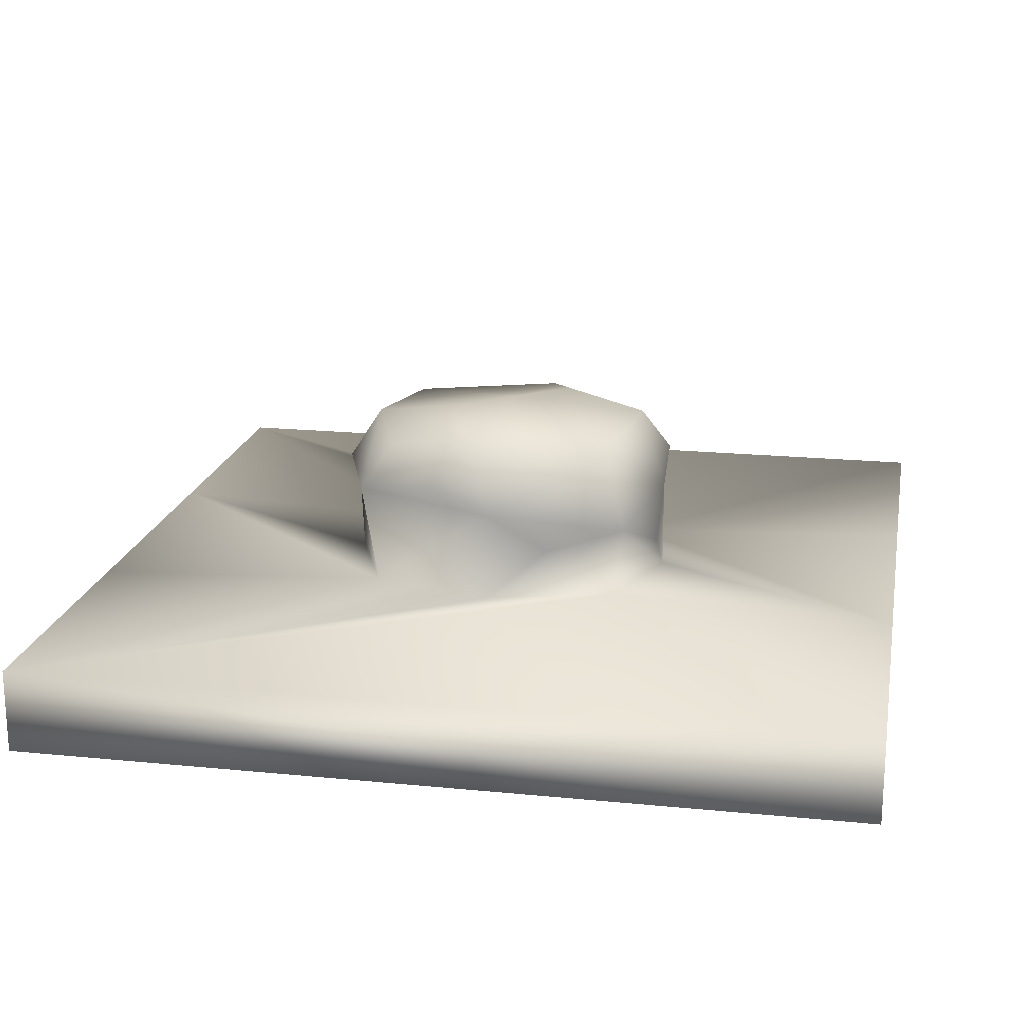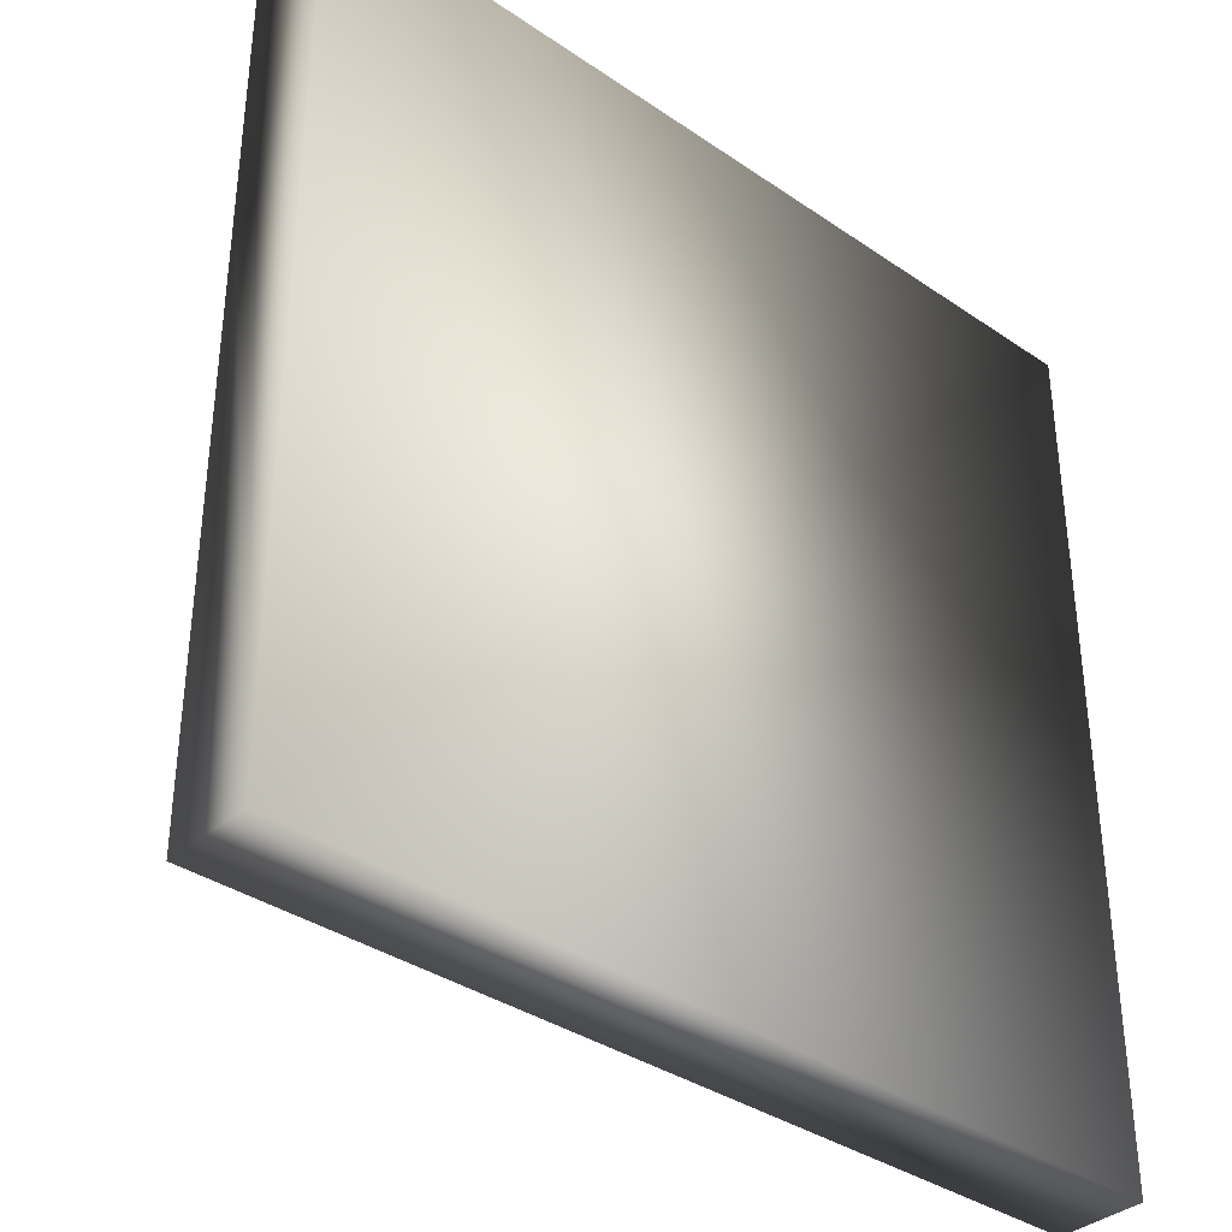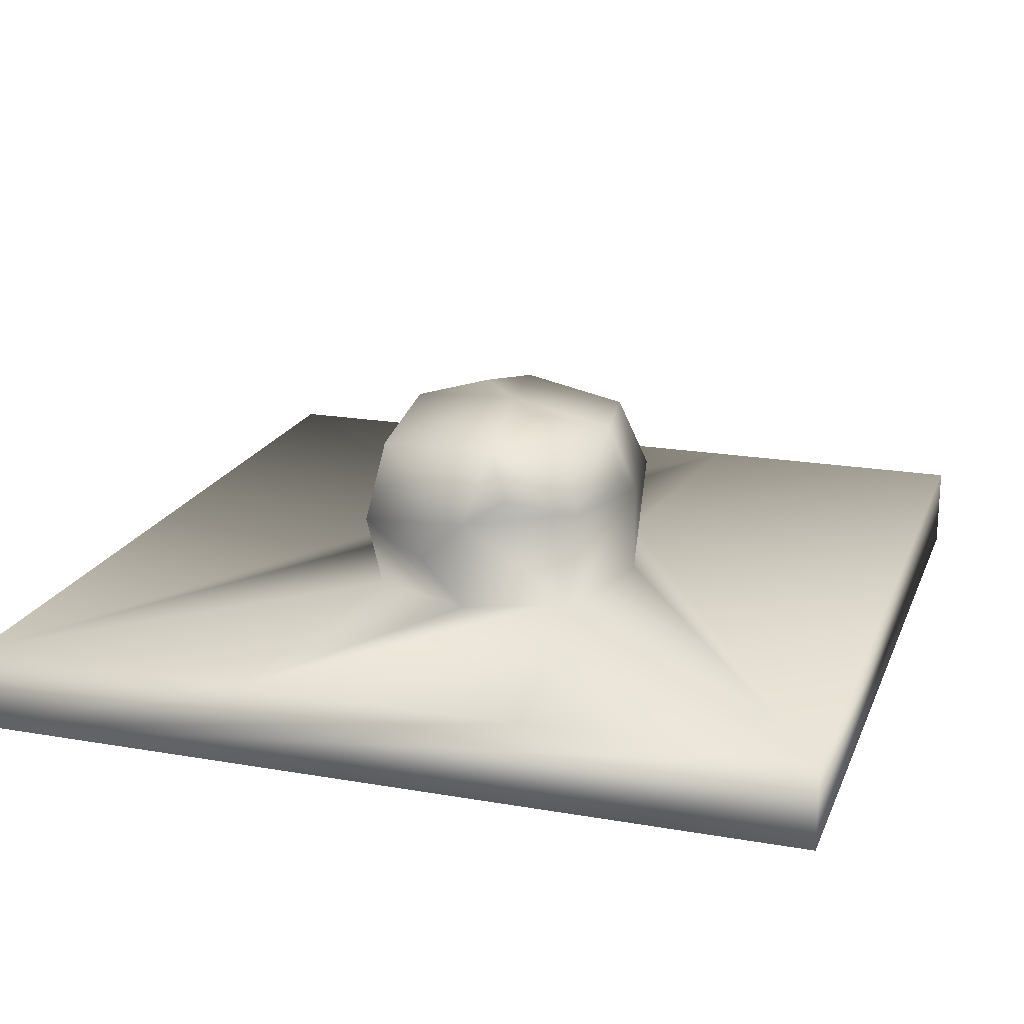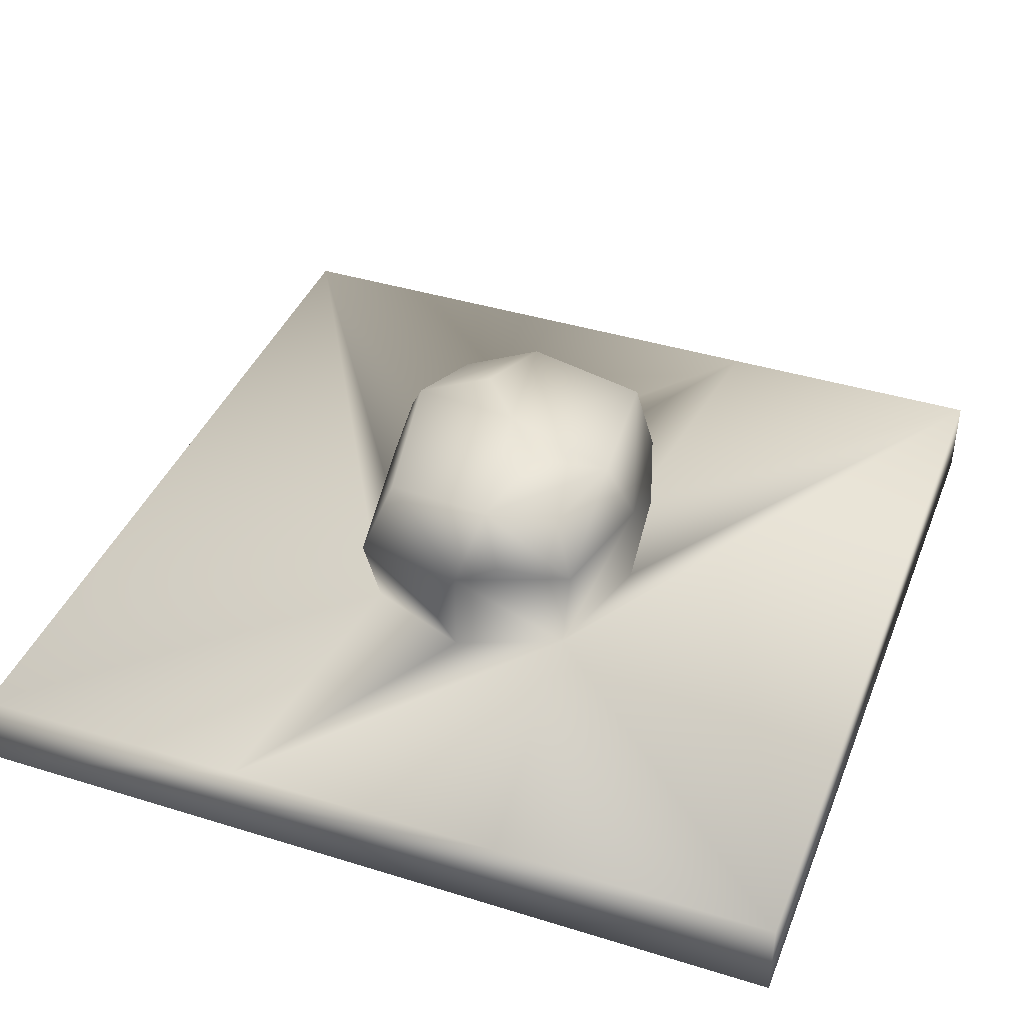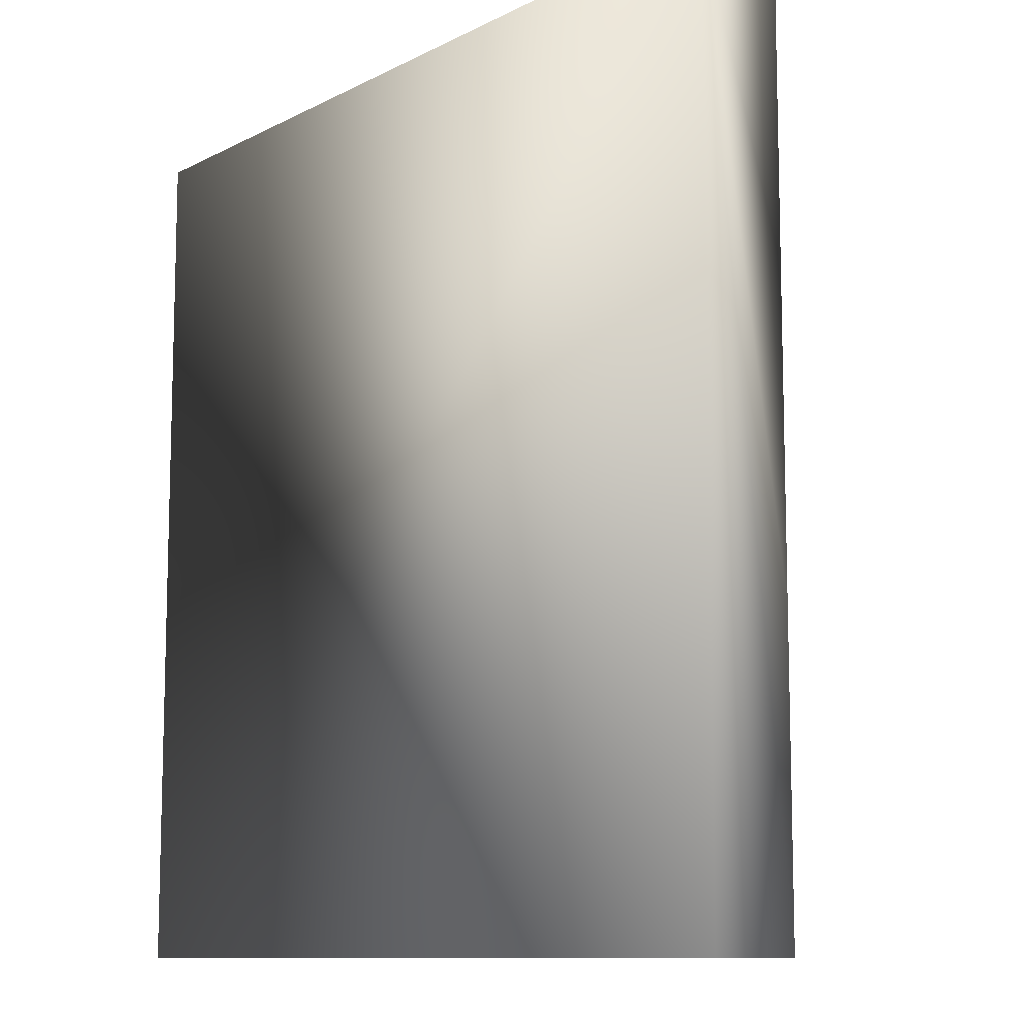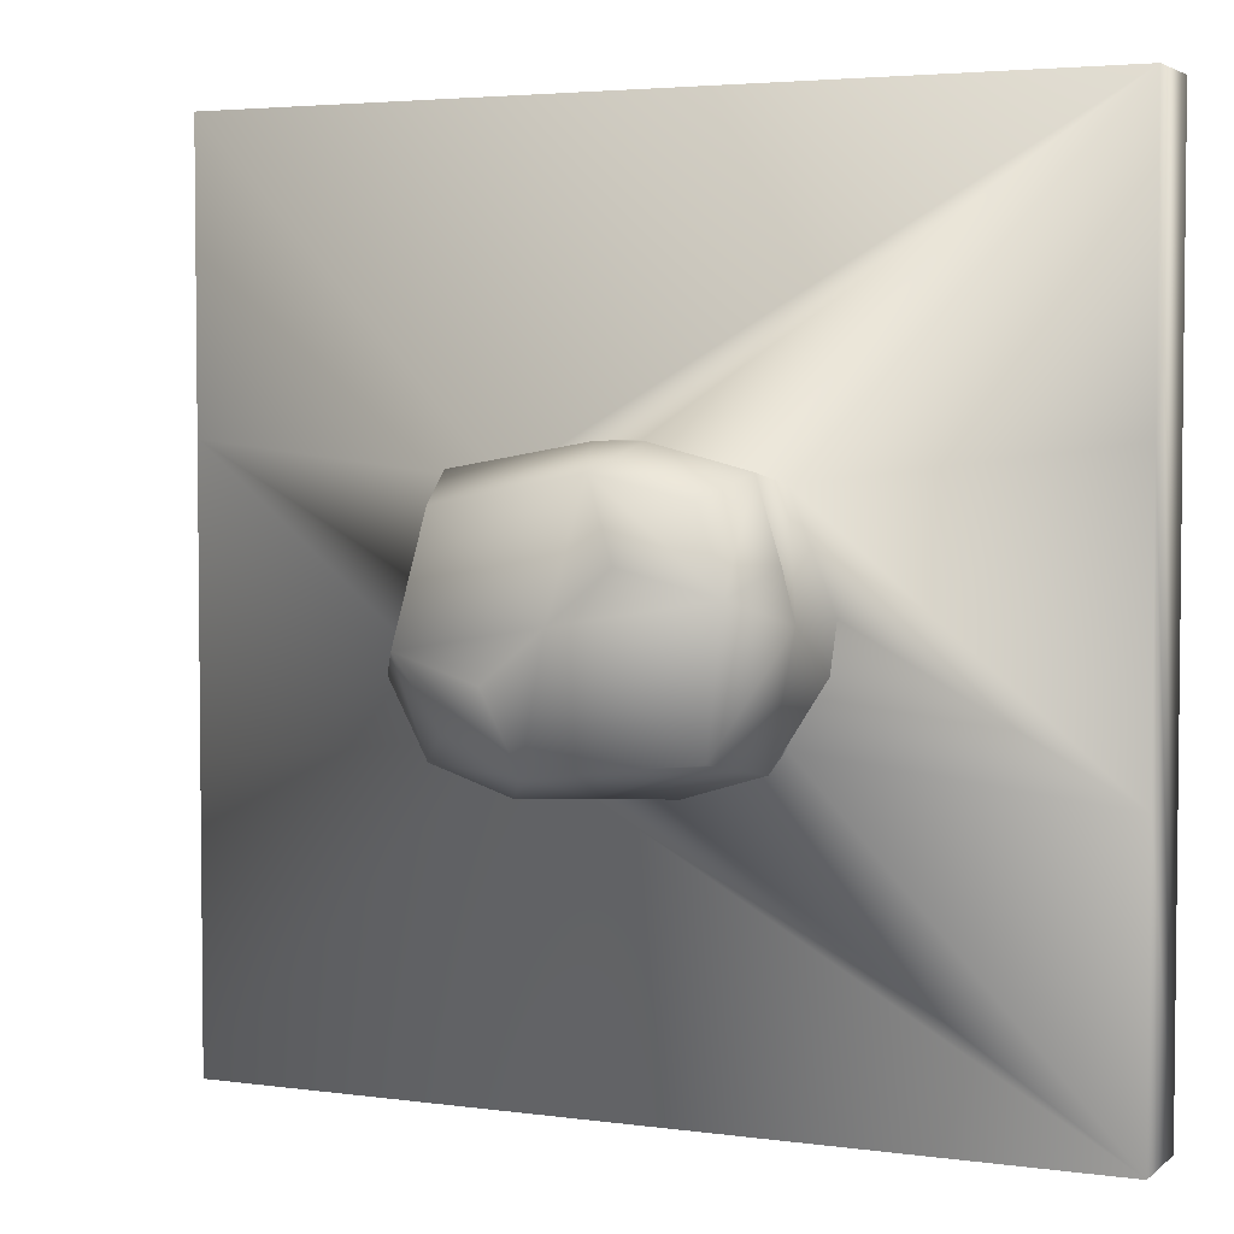
<metadata>
{"format":"obj","ext":"obj","renderer":"f3d","projection":"perspective","resolution":1024,"background":"white","views":[{"elev":18.8,"azim":10.7,"up":"+Y"},{"elev":-36.1,"azim":-41.8,"up":"+Z"},{"elev":19.6,"azim":-72.1,"up":"+Y"},{"elev":40.7,"azim":110.7,"up":"+Y"},{"elev":-10.3,"azim":51.9,"up":"+Z"},{"elev":3.8,"azim":-155.6,"up":"+Z"}]}
</metadata>
<code>
o cube1
v -0.5 -0.5 0.5
v -0.5 -0.4 0.5
v 0.5 -0.4 0.5
v 0.5 -0.5 0.5
v -0.5 -0.5 -0.5
v -0.5 -0.4 -0.5
v 0.5 -0.4 -0.5
v 0.5 -0.5 -0.5
v -0.5 -0.4 0.1667
v -0.5 -0.4 -0.1667
v 0.5 -0.4 0.1667
v 0.5 -0.4 -0.1667
v -0.15 -0.4 -0.125
v 0.15 -0.4 -0.125
v 0.15 -0.4 0.125
v -0.15 -0.4 0.125
v 0.1259 -0.2249 -0.1049
v -0.1444 -0.2149 -0.1204
v -0.132 -0.2228 0.1132
v 0.1386 -0.2215 0.107
v 0 -0.4 -0.1667
v -0.2 -0.4 0
v -0.1667 -0.3105 -0.1389
v 0.2 -0.4 0
v 0.1667 -0.2746 -0.1389
v 0 -0.4 0.1667
v 0.1667 -0.3105 0.1389
v -0.1667 -0.2746 0.1389
v 0.03333 -0.203 -0.1389
v 0.1667 -0.203 -0.02778
v -0.1667 -0.203 0.02778
v -0.03333 -0.203 0.1389
v -0.2 -0.2926 0
v 0 -0.1851 0
v 0.2 -0.2926 0
v 0 -0.2926 -0.1667
v 0 -0.2926 0.1667
v 0.06667 -0.2567 -0.1667
v 0.2 -0.2567 -0.05556
v -0.06667 -0.2567 0.1667
v -0.2 -0.2567 0.05556
v -0.06667 -0.1851 0.05556
v -0.2166 -0.3362 -0.04859
v 0.06667 -0.1851 -0.05556
v 0.1959 -0.3555 0.03608
v -0.0703 -0.3299 -0.1686
v 0.07274 -0.3379 0.1546
g cube1_cube1_auv2
f 1 4 2
f 1 5 4
f 2 4 3
f 2 5 1
f 2 9 5
f 2 16 9
f 2 26 16
f 3 15 2
f 4 8 7
f 4 11 3
f 4 12 11
f 5 8 4
f 5 10 6
f 6 7 5
f 6 14 7
f 6 21 14
f 7 8 5
f 7 12 4
f 7 14 12
f 9 10 5
f 9 16 10
f 10 13 6
f 10 22 13
f 11 15 3
f 11 24 15
f 12 14 11
f 13 21 6
f 13 23 21
f 14 24 11
f 14 35 24
f 14 36 25
f 15 26 2
f 15 27 26
f 16 22 10
f 16 33 22
f 16 37 28
f 17 30 25
f 18 33 31
f 18 34 29
f 18 36 23
f 19 31 28
f 19 32 31
f 20 34 32
f 20 35 30
f 20 37 27
f 21 36 14
f 21 46 36
f 22 23 13
f 22 43 23
f 23 33 18
f 23 43 33
f 23 46 21
f 24 27 15
f 24 45 27
f 25 29 17
f 25 35 14
f 25 38 29
f 25 39 35
f 26 37 16
f 26 47 37
f 27 35 20
f 27 45 35
f 27 47 26
f 28 32 19
f 28 33 16
f 28 40 32
f 28 41 33
f 29 30 17
f 29 36 18
f 29 38 36
f 29 44 30
f 30 34 20
f 30 39 25
f 30 44 34
f 31 34 18
f 31 41 28
f 31 42 34
f 32 37 20
f 32 40 37
f 32 42 31
f 33 41 31
f 33 43 22
f 34 42 32
f 34 44 29
f 35 39 30
f 35 45 24
f 36 38 25
f 36 46 23
f 37 40 28
f 37 47 27

</code>
